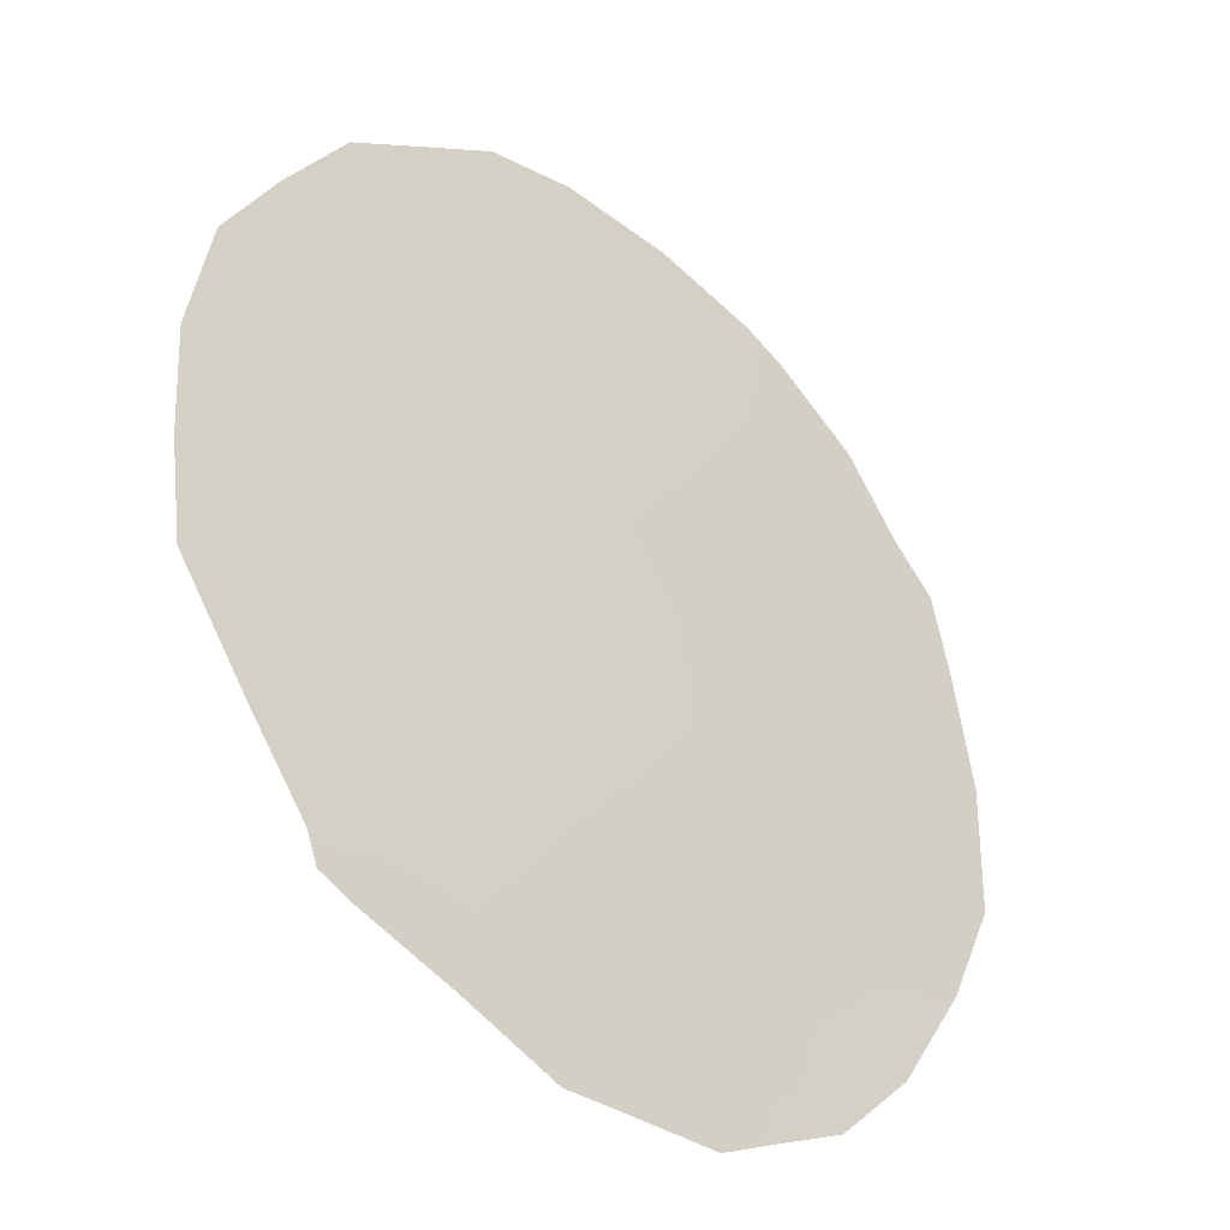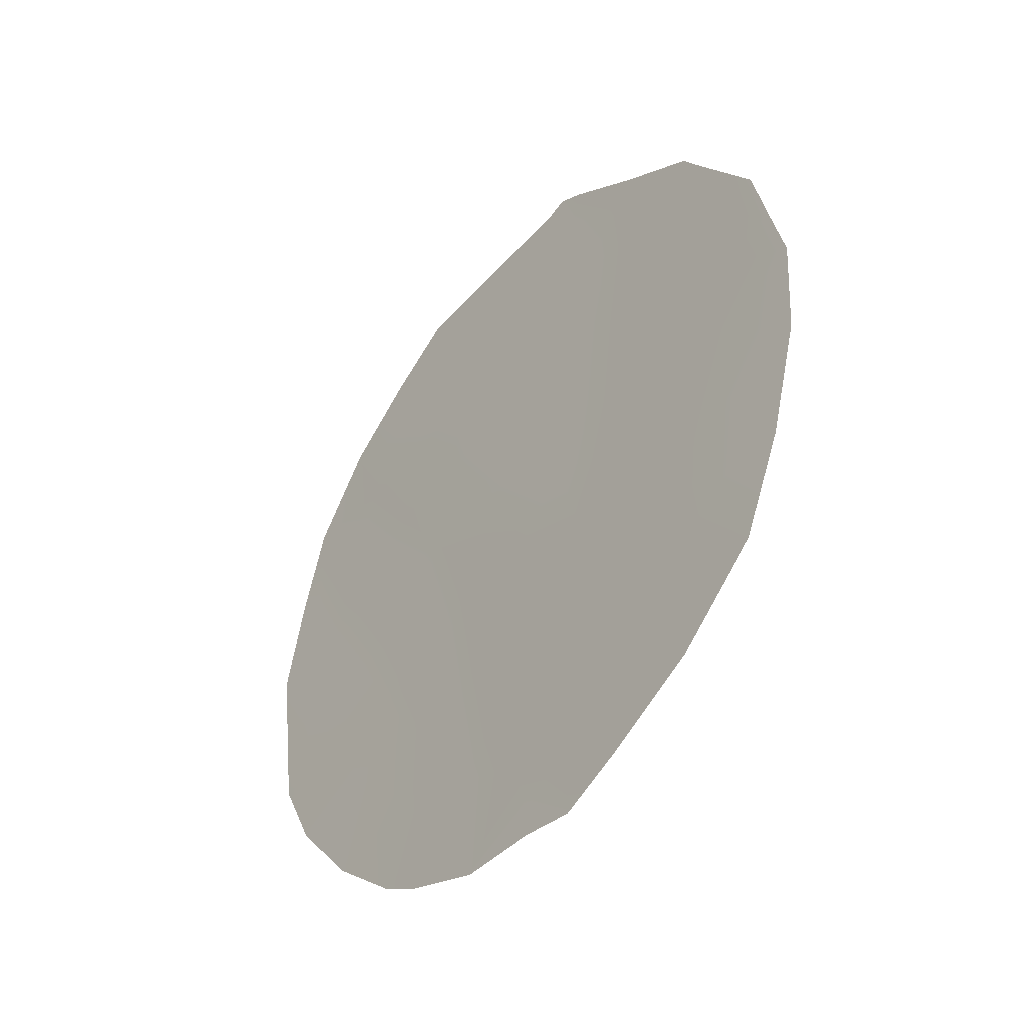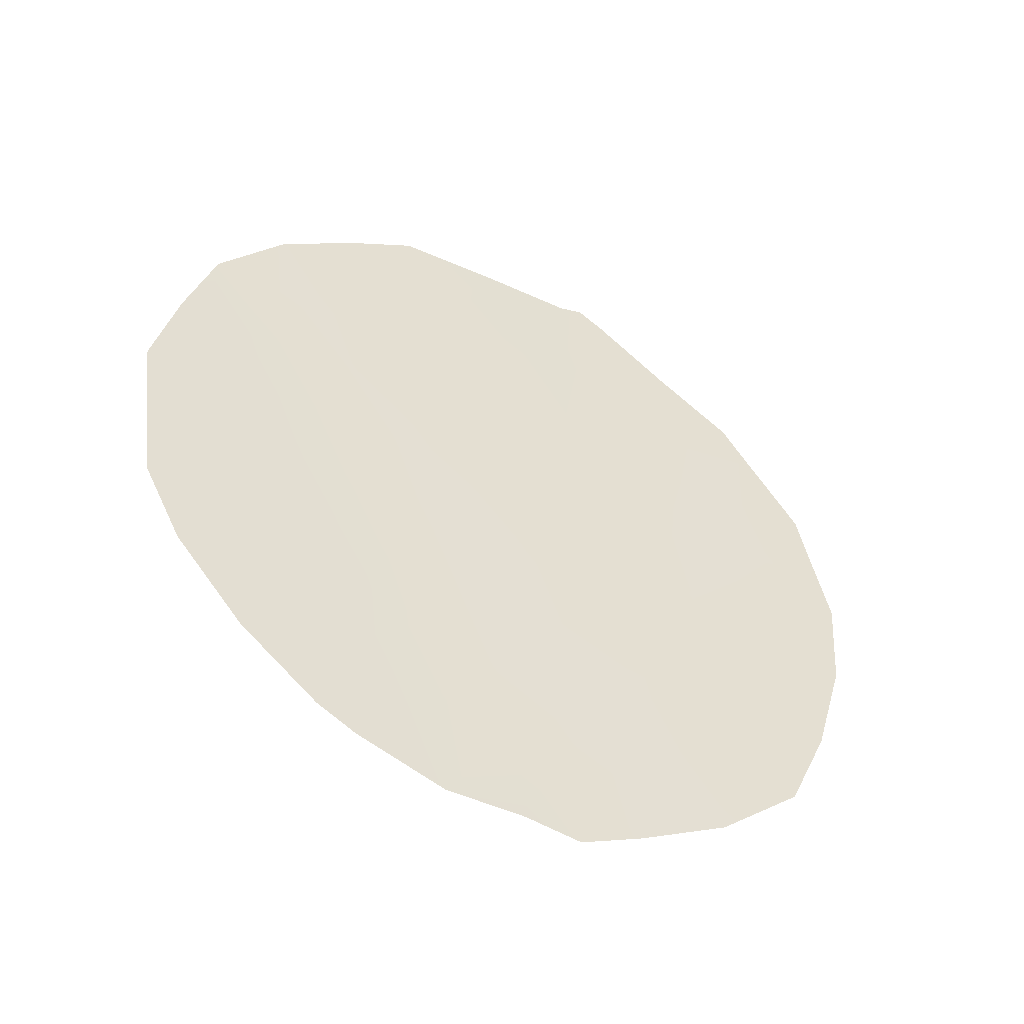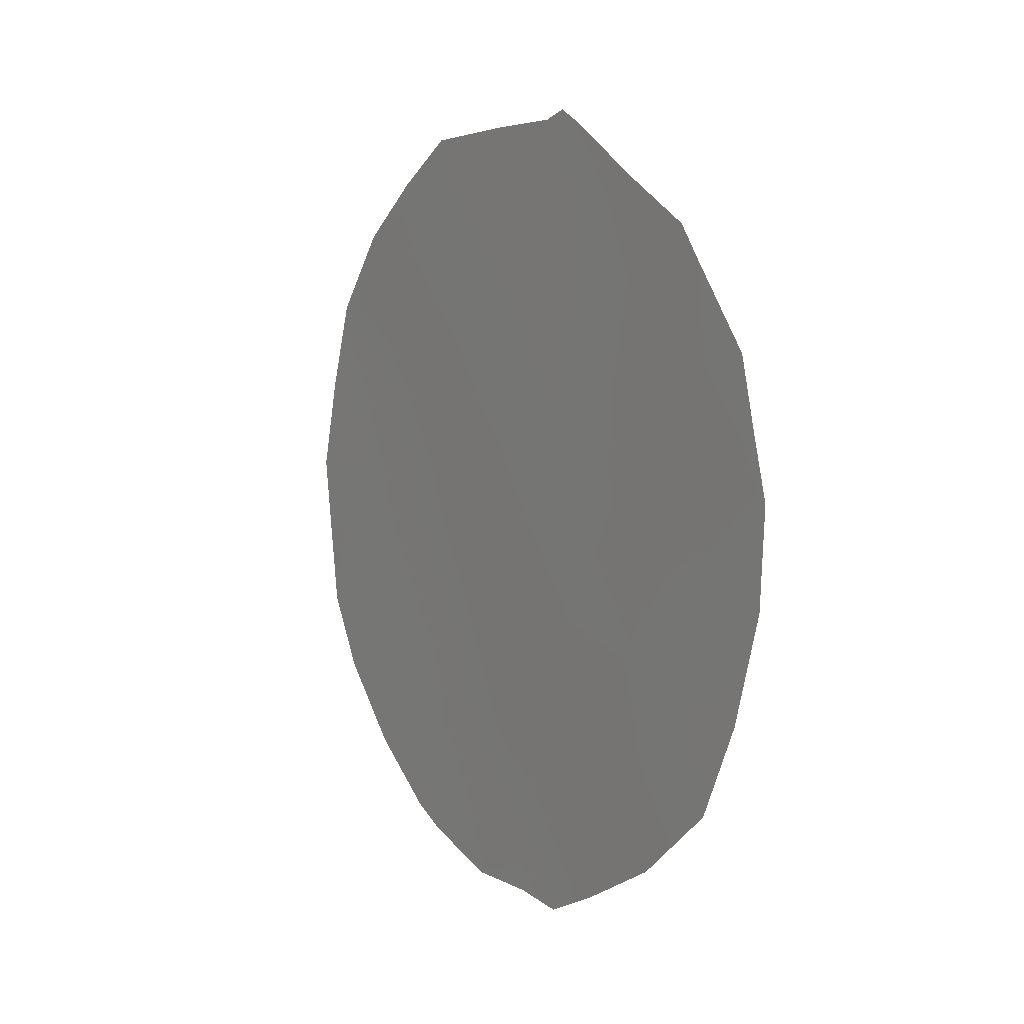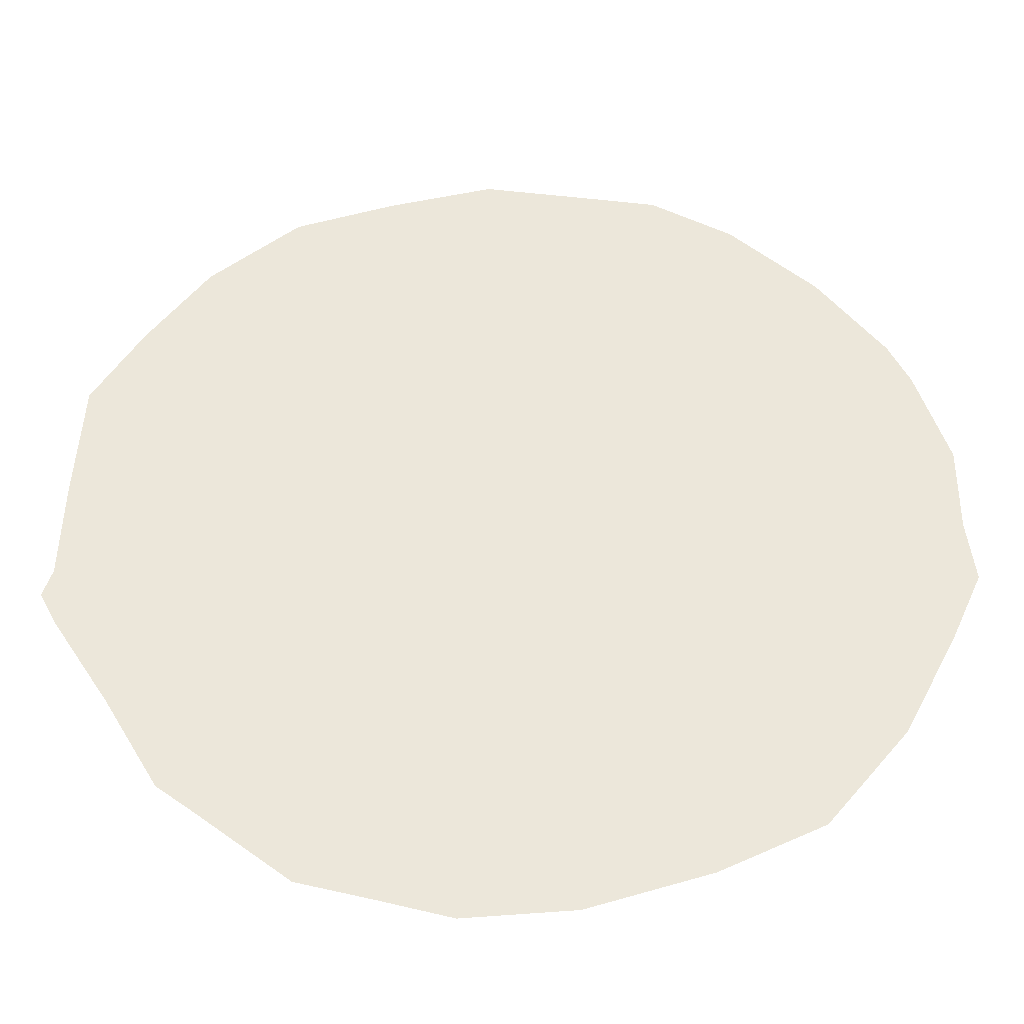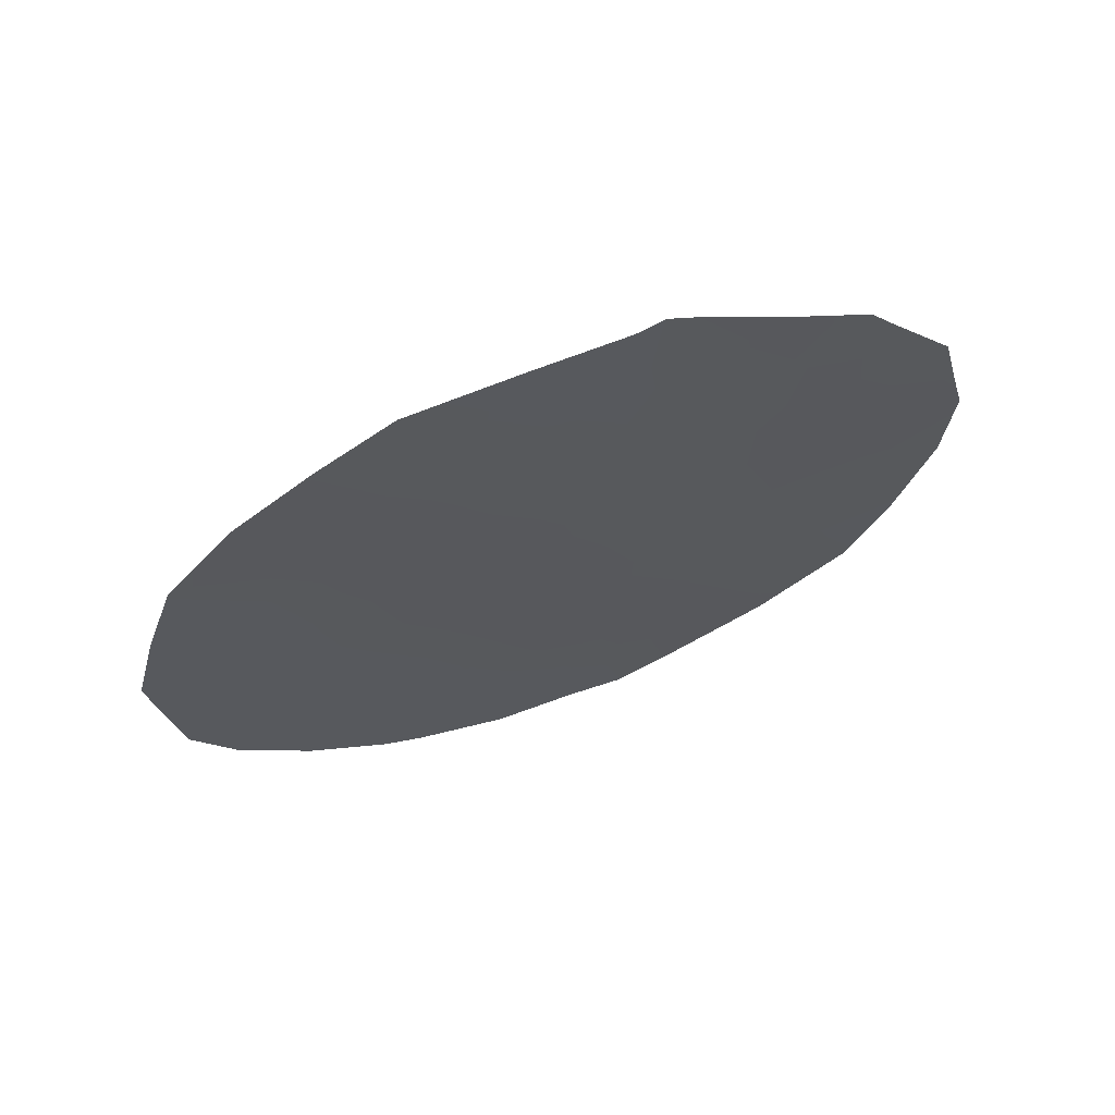
<metadata>
{"format":"obj","ext":"obj","renderer":"f3d","projection":"perspective","resolution":1024,"background":"white","views":[{"elev":13.4,"azim":34.3,"up":"+Y"},{"elev":-41.3,"azim":-4.8,"up":"+Z"},{"elev":-48.3,"azim":-84.6,"up":"+Z"},{"elev":7.7,"azim":1.7,"up":"+Z"},{"elev":-4.1,"azim":87.6,"up":"+Y"},{"elev":66.5,"azim":-75.5,"up":"+Z"}]}
</metadata>
<code>
v 71.87 69.7 -12.73
v 69.95 72.45 -8.543
v 70.61 71.52 -10.32
v 72.44 68.82 -7.127
v 71.24 70.57 -8.371
v 72.84 68.26 -11.43
v 72.05 69.37 -4.985
v 73.39 67.43 -8.793
v 72.33 69 -9.254
v 70.32 71.95 -11.97
v 69.48 73.15 -10.45
v 70.28 71.94 -6.648
v 71.29 70.47 -6.051
v 70.92 71.09 -12.26
v 71.67 69.97 -10.67
v 70.49 71.62 -4.624
v 73.74 66.95 -10.7
v 73.46 67.37 -11.75
v 70.14 72.21 -12.98
v 70.4 71.84 -13.19
v 71.5 70.24 -13.47
v 70.98 71 -13.49
v 69.17 73.6 -11.44
v 68.91 73.97 -10.62
v 72.29 69.09 -13.18
v 72.89 68.2 -12.6
v 69.11 73.65 -6.704
v 73.76 66.88 -6.885
v 73.87 66.73 -7.641
v 73.98 66.57 -8.348
v 71.88 69.7 -13.53
v 68.76 74.16 -8.798
v 72.13 69.24 -4.53
v 71.95 69.51 -4.365
v 73.19 67.71 -5.606
v 72.65 68.48 -5.09
v 73.34 67.49 -5.967
v 71.78 69.75 -4.466
v 73.24 67.68 -10.78
v 69.75 72.72 -6.735
v 69.98 72.37 -6.007
v 69.53 73.02 -5.784
v 69.63 72.94 -12.31
v 70.57 71.59 -12.77
v 70.79 71.27 -11.26
v 71.3 70.53 -11.48
v 71.14 70.75 -10.44
v 71.4 70.38 -12.5
v 71.51 70.23 -13.16
v 73.45 67.35 -7.812
v 72.91 68.14 -8.009
v 69.37 73.28 -8.659
v 69.73 72.78 -9.497
v 70.32 71.94 -9.421
v 70.91 71.08 -9.412
v 70.56 71.57 -8.457
v 73.29 67.6 -9.842
v 72.8 68.3 -9.061
v 72.36 68.95 -8.311
v 70.06 72.32 -10.33
v 72.35 68.99 -12.11
v 70.13 72.18 -7.582
v 69.56 73.01 -7.675
v 69.12 73.65 -7.89
v 68.92 73.93 -7.722
v 71.86 69.67 -8.841
v 71.84 69.7 -7.74
v 71.47 70.25 -9.58
v 73.95 66.64 -9.457
v 70.33 71.93 -11.04
v 72.26 69.11 -10.98
v 71.81 69.78 -11.74
v 71.29 70.49 -7.152
v 71.81 69.73 -6.618
v 70.81 71.18 -6.407
v 71.72 69.85 -5.507
v 71.29 70.46 -5.056
v 72.23 69.12 -5.965
v 72.82 68.25 -6.229
v 72.52 68.68 -5.371
v 69.18 73.57 -9.623
v 68.84 74.06 -9.755
v 69.82 72.66 -11.26
v 70.72 71.31 -7.45
v 70.4 71.76 -5.688
v 70.02 72.31 -5.141
v 72.03 69.44 -9.909
v 71.2 70.59 -4.52
v 72.69 68.47 -10.25
v 73.44 67.35 -6.993
v 73.08 67.88 -6.957
v 70.88 71.05 -5.246
f 14 10 44
f 45 46 47
f 1 48 49
f 31 49 21
f 14 44 22
f 50 91 51
f 11 24 23
f 52 81 53
f 54 55 56
f 57 58 89
f 51 59 58
f 54 53 60
f 62 40 63
f 52 63 64
f 64 27 65
f 66 59 67
f 47 68 55
f 90 29 28
f 90 50 29
f 1 31 25
f 70 10 45
f 61 71 72
f 73 67 74
f 75 92 85
f 72 46 48
f 76 74 78
f 7 33 34
f 78 79 80
f 33 80 36
f 7 80 33
f 81 32 82
f 70 60 83
f 10 83 43
f 4 91 79
f 90 28 37
f 84 73 75
f 84 62 56
f 85 86 41
f 1 49 31
f 71 89 87
f 87 66 68
f 7 34 38
f 6 18 39
f 17 39 18
f 40 12 41
f 40 41 42
f 42 27 40
f 10 43 19
f 10 19 44
f 20 44 19
f 3 45 47
f 45 14 46
f 47 46 15
f 48 14 22
f 22 49 48
f 49 22 21
f 44 20 22
f 8 50 51
f 50 90 91
f 51 91 4
f 2 52 53
f 52 32 81
f 53 81 11
f 2 54 56
f 54 3 55
f 56 55 5
f 57 8 58
f 89 58 9
f 8 51 58
f 51 4 59
f 58 59 9
f 57 89 39
f 57 39 17
f 57 69 8
f 69 57 17
f 3 54 60
f 54 2 53
f 60 53 11
f 25 61 1
f 61 26 6
f 26 61 25
f 2 62 63
f 62 12 40
f 63 40 27
f 32 52 64
f 52 2 63
f 64 63 27
f 65 32 64
f 5 66 67
f 66 9 59
f 67 59 4
f 3 47 55
f 47 15 68
f 55 68 5
f 8 69 30
f 50 8 30
f 50 30 29
f 3 70 45
f 45 10 14
f 1 61 72
f 61 6 71
f 72 71 15
f 13 73 74
f 73 5 67
f 74 67 4
f 12 75 85
f 75 13 92
f 1 72 48
f 72 15 46
f 48 46 14
f 13 76 77
f 76 7 38
f 7 76 78
f 76 13 74
f 78 74 4
f 7 78 80
f 78 4 79
f 80 79 35
f 80 35 36
f 11 81 24
f 82 24 81
f 10 70 83
f 70 3 60
f 83 60 11
f 23 83 11
f 83 23 43
f 37 79 91
f 35 79 37
f 12 84 75
f 84 5 73
f 75 73 13
f 5 84 56
f 84 12 62
f 56 62 2
f 6 26 18
f 12 85 41
f 85 16 86
f 41 86 42
f 15 71 87
f 71 6 89
f 87 89 9
f 15 87 68
f 87 9 66
f 68 66 5
f 77 38 88
f 38 77 76
f 88 16 92
f 89 6 39
f 92 13 77
f 85 92 16
f 90 37 91
f 88 92 77

</code>
